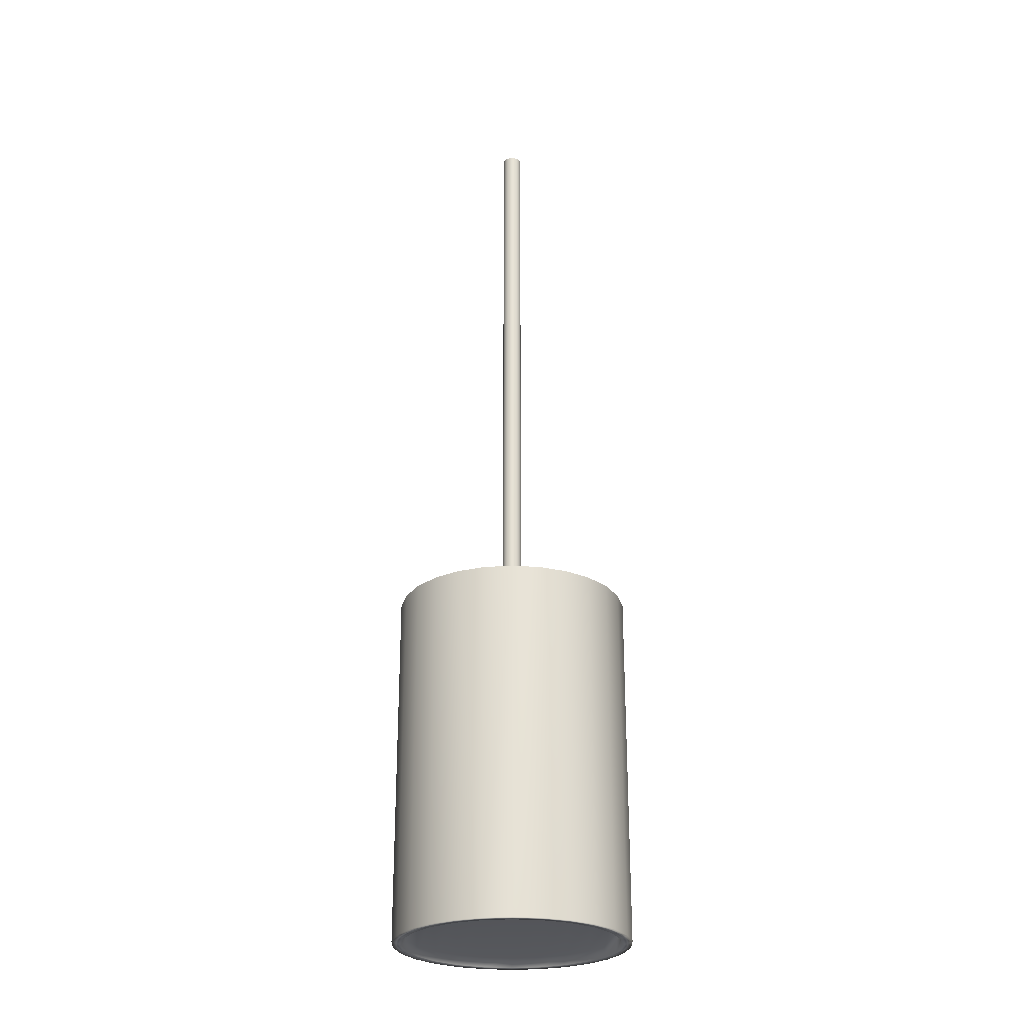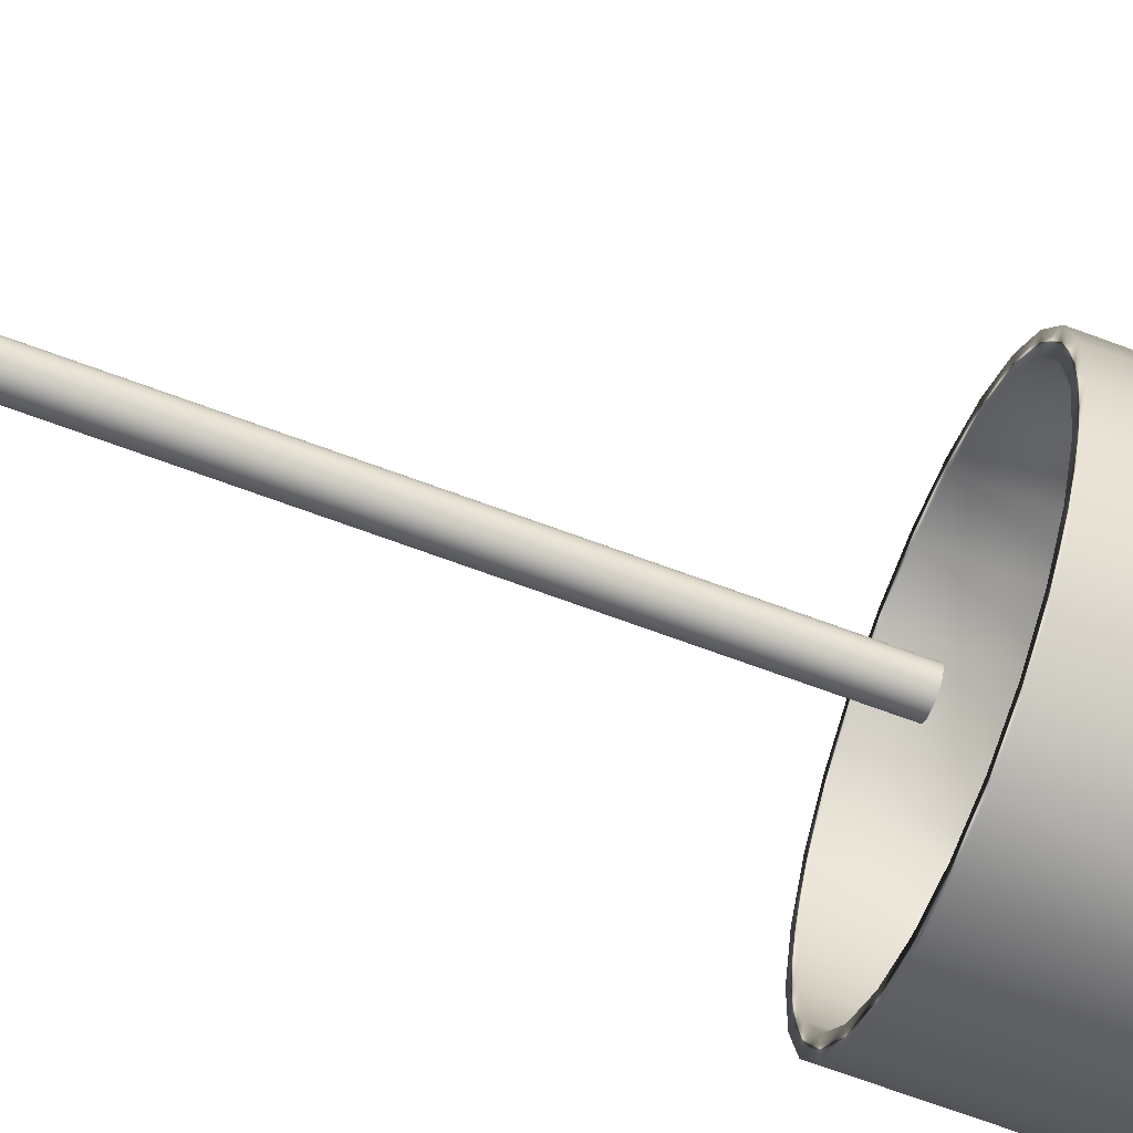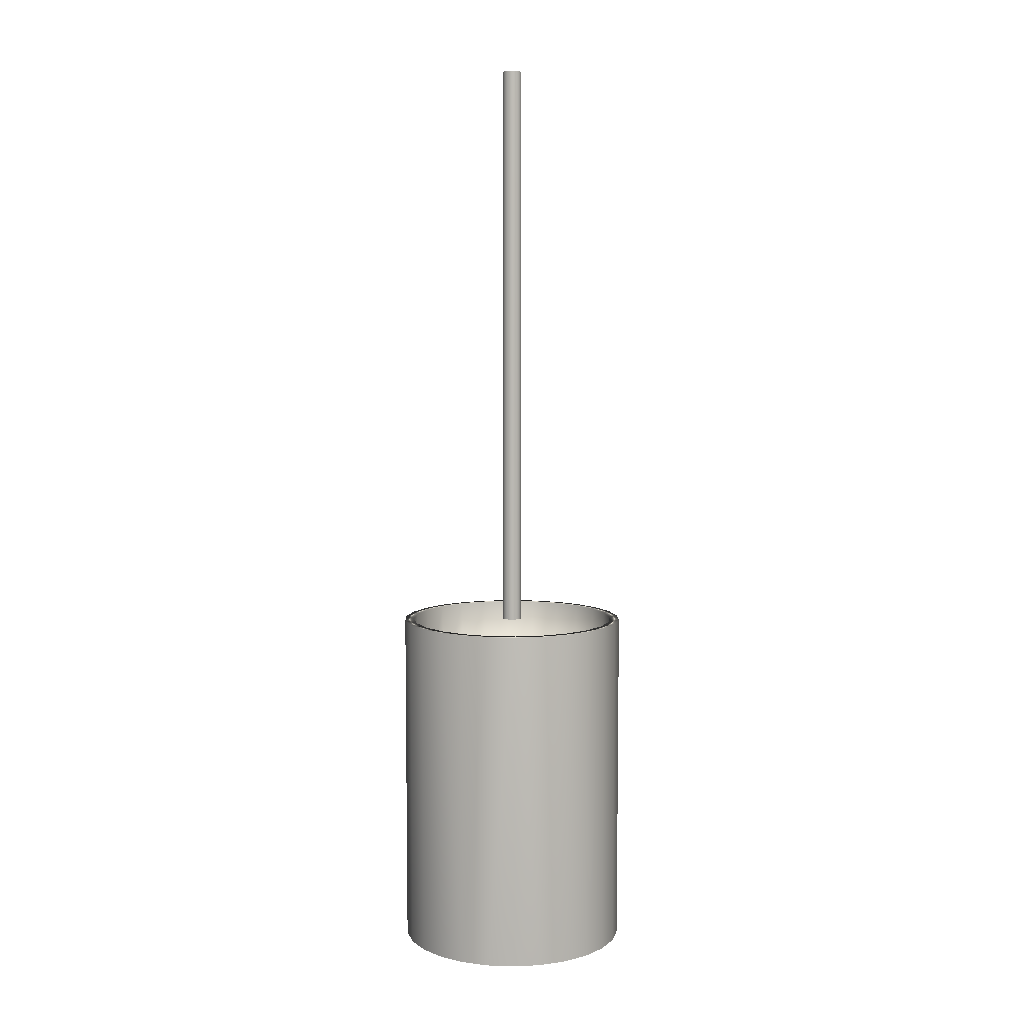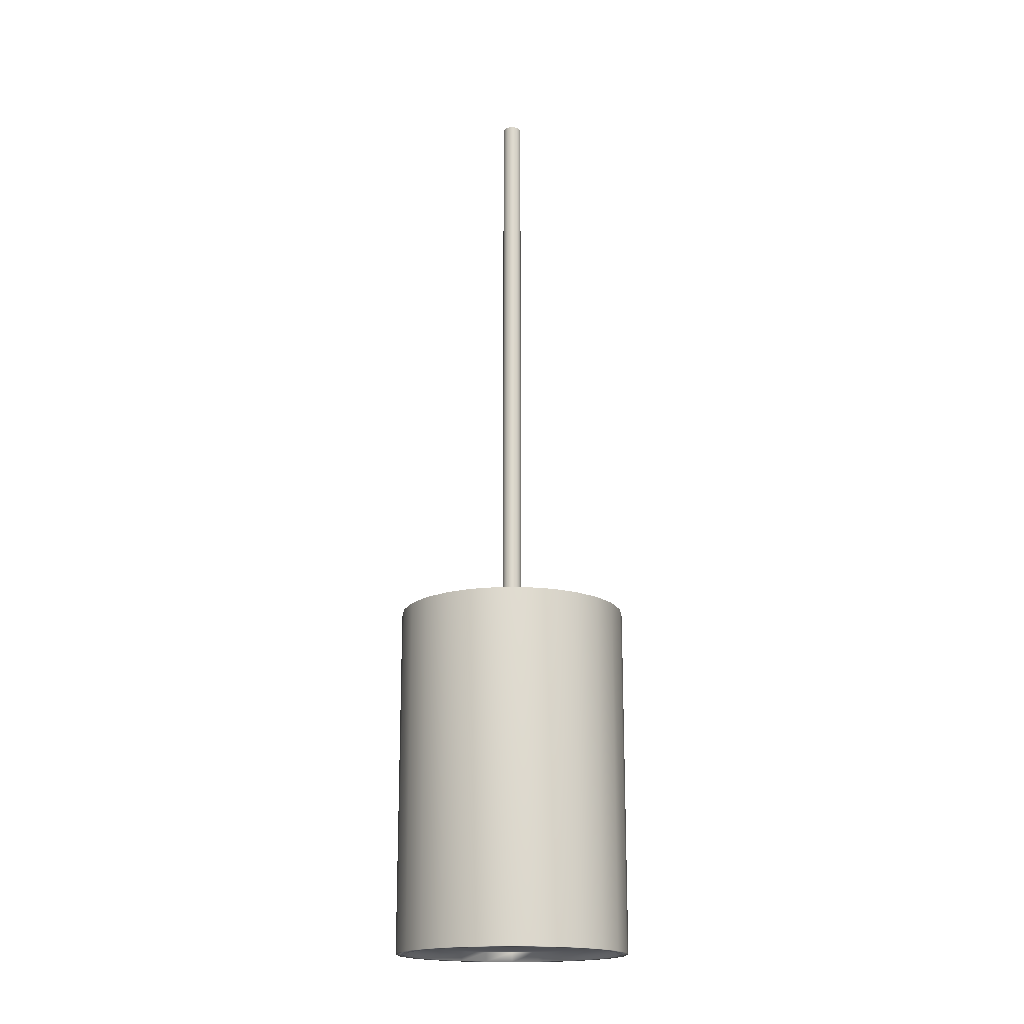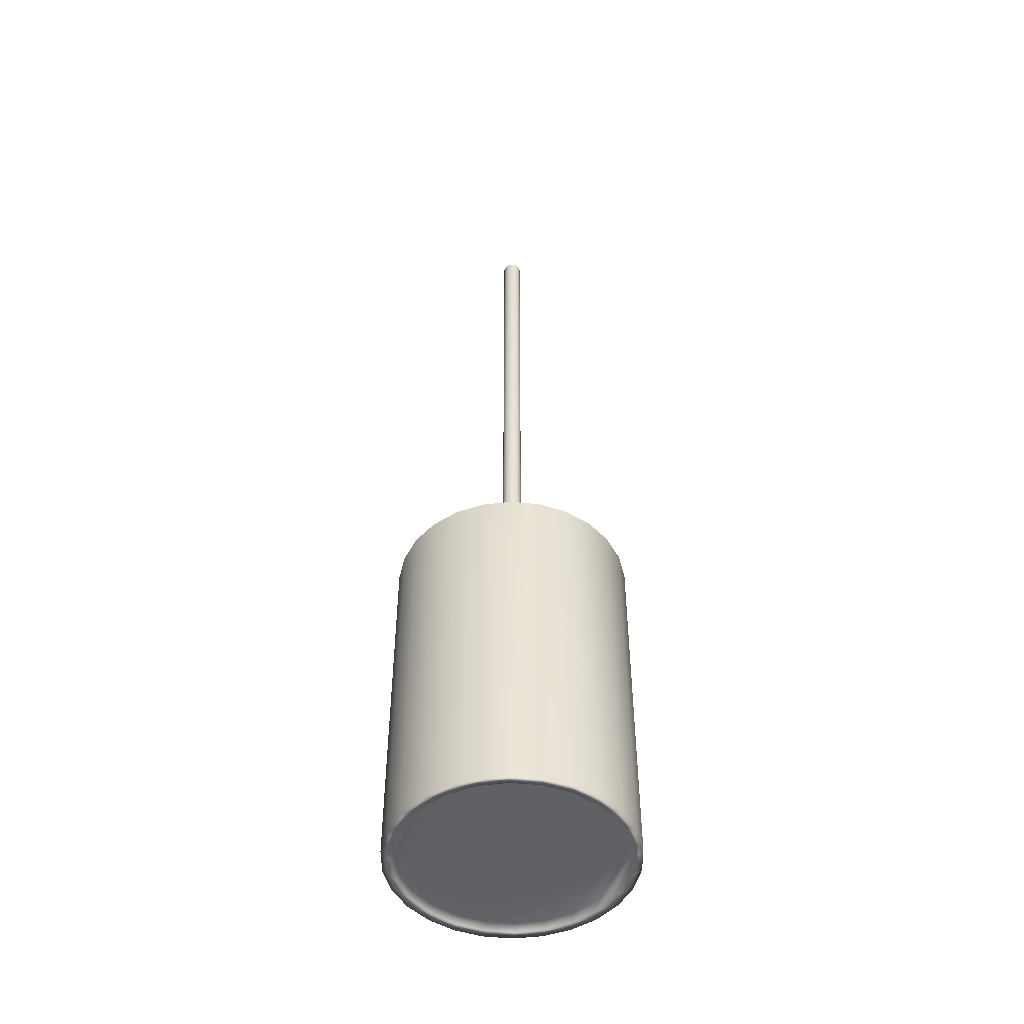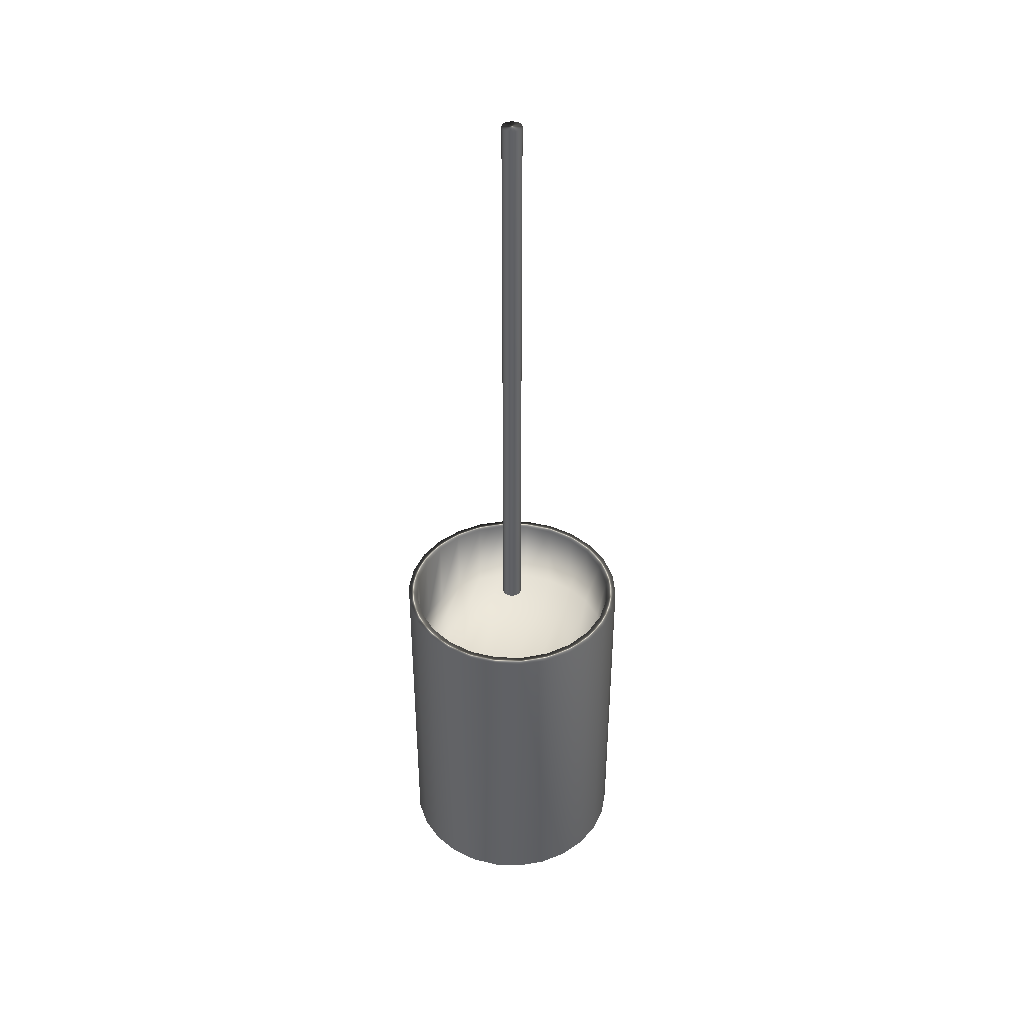
<metadata>
{"format":"obj","ext":"obj","renderer":"f3d","projection":"perspective","resolution":1024,"background":"white","views":[{"elev":-26.1,"azim":179.8,"up":"+Y"},{"elev":-64.7,"azim":-111.0,"up":"+Z"},{"elev":6.8,"azim":-167.2,"up":"+Y"},{"elev":-18.0,"azim":90.1,"up":"+Y"},{"elev":-48.5,"azim":-13.4,"up":"+Y"},{"elev":41.3,"azim":9.3,"up":"+Y"}]}
</metadata>
<code>
v -27.14 35.9 -142.1
v -27.14 35.9 -142.5
v -27.2 35.9 -142
v -27.2 35.9 -142.5
v -27.26 35.9 -142.1
v -27.26 35.9 -142.5
v -27.31 35.9 -142.1
v -27.31 35.9 -142.5
v -27.36 35.9 -142.1
v -27.36 35.9 -142.4
v -27.4 35.9 -142.2
v -27.4 35.9 -142.4
v -27.42 35.9 -142.2
v -27.42 35.9 -142.3
v -27.43 35.9 -142.3
v -27.09 35.9 -142.5
v -27.09 35.9 -142.1
v -27.04 35.9 -142.4
v -27.04 35.9 -142.1
v -27 35.9 -142.4
v -27 35.9 -142.2
v -26.98 35.9 -142.3
v -26.98 35.9 -142.2
v -26.97 35.9 -142.3
v -27.26 35.33 -142.1
v -27.26 35.33 -142.5
v -27.2 35.33 -142
v -27.2 35.33 -142.5
v -27.14 35.33 -142.1
v -27.14 35.33 -142.5
v -27.09 35.33 -142.1
v -27.09 35.33 -142.5
v -27.04 35.33 -142.1
v -27.04 35.33 -142.4
v -27 35.33 -142.2
v -27 35.33 -142.4
v -26.98 35.33 -142.2
v -26.98 35.33 -142.3
v -26.97 35.33 -142.3
v -27.31 35.33 -142.5
v -27.31 35.33 -142.1
v -27.36 35.33 -142.4
v -27.36 35.33 -142.1
v -27.4 35.33 -142.4
v -27.4 35.33 -142.2
v -27.42 35.33 -142.3
v -27.42 35.33 -142.2
v -27.43 35.33 -142.3
v -27.2 35.31 -142.5
v -27.26 35.31 -142.5
v -27.31 35.31 -142.5
v -27.36 35.31 -142.4
v -27.4 35.31 -142.4
v -27.42 35.31 -142.3
v -27.43 35.31 -142.3
v -27.42 35.31 -142.2
v -27.4 35.31 -142.2
v -27.36 35.31 -142.1
v -27.31 35.31 -142.1
v -27.26 35.31 -142.1
v -27.2 35.31 -142
v -27.2 36.06 -142
v -27.26 36.06 -142.1
v -27.31 36.06 -142.1
v -27.36 36.06 -142.1
v -27.4 36.06 -142.2
v -27.42 36.06 -142.2
v -27.43 36.06 -142.3
v -27.42 36.06 -142.3
v -27.4 36.06 -142.4
v -27.36 36.06 -142.4
v -27.31 36.06 -142.5
v -27.26 36.06 -142.5
v -27.2 36.06 -142.5
v -27.14 35.31 -142.1
v -27.09 35.31 -142.1
v -27.04 35.31 -142.1
v -27 35.31 -142.2
v -26.98 35.31 -142.2
v -26.97 35.31 -142.3
v -26.98 35.31 -142.3
v -27 35.31 -142.4
v -27.04 35.31 -142.4
v -27.09 35.31 -142.5
v -27.14 35.31 -142.5
v -27.2 36.06 -142
v -27.2 35.31 -142
v -27.14 36.06 -142
v -27.14 35.31 -142
v -27.08 35.31 -142.1
v -27.08 36.06 -142.1
v -27.03 35.31 -142.1
v -27.03 36.06 -142.1
v -26.99 35.31 -142.1
v -26.99 36.06 -142.1
v -26.97 35.31 -142.2
v -26.97 36.06 -142.2
v -26.95 35.31 -142.2
v -26.95 36.06 -142.2
v -26.95 35.31 -142.3
v -26.95 36.06 -142.3
v -26.97 35.31 -142.4
v -26.97 36.06 -142.4
v -26.99 35.31 -142.4
v -26.99 36.06 -142.4
v -27.03 35.31 -142.5
v -27.03 36.06 -142.5
v -27.08 35.31 -142.5
v -27.08 36.06 -142.5
v -27.14 35.31 -142.5
v -27.14 36.06 -142.5
v -27.2 36.06 -142.5
v -27.2 35.31 -142.5
v -27.14 36.06 -142.5
v -27.09 36.06 -142.5
v -27.04 36.06 -142.4
v -27 36.06 -142.4
v -26.98 36.06 -142.3
v -26.97 36.06 -142.3
v -26.98 36.06 -142.2
v -27 36.06 -142.2
v -27.04 36.06 -142.1
v -27.09 36.06 -142.1
v -27.14 36.06 -142.1
v -27.26 35.31 -142
v -27.32 35.31 -142.1
v -27.37 35.31 -142.1
v -27.41 35.31 -142.1
v -27.43 35.31 -142.2
v -27.45 35.31 -142.2
v -27.45 35.31 -142.3
v -27.43 35.31 -142.4
v -27.41 35.31 -142.4
v -27.37 35.31 -142.5
v -27.32 35.31 -142.5
v -27.26 35.31 -142.5
v -27.26 36.06 -142
v -27.26 36.06 -142.5
v -27.32 36.06 -142.5
v -27.37 36.06 -142.5
v -27.41 36.06 -142.4
v -27.43 36.06 -142.4
v -27.45 36.06 -142.3
v -27.45 36.06 -142.2
v -27.43 36.06 -142.2
v -27.41 36.06 -142.1
v -27.37 36.06 -142.1
v -27.32 36.06 -142.1
v -27.19 37.31 -142.3
v -27.19 37.31 -142.3
v -27.2 37.31 -142.3
v -27.2 37.31 -142.3
v -27.21 37.31 -142.3
v -27.21 37.31 -142.3
v -27.21 37.31 -142.3
v -27.21 37.31 -142.3
v -27.21 37.31 -142.3
v -27.21 37.31 -142.3
v -27.22 37.31 -142.3
v -27.22 37.31 -142.3
v -27.22 37.31 -142.3
v -27.22 37.31 -142.3
v -27.22 37.31 -142.3
v -27.19 37.31 -142.3
v -27.19 37.31 -142.3
v -27.19 37.31 -142.3
v -27.19 37.31 -142.3
v -27.18 37.31 -142.3
v -27.18 37.31 -142.3
v -27.18 37.31 -142.3
v -27.18 37.31 -142.3
v -27.18 37.31 -142.3
v -27.2 36.06 -142.3
v -27.19 36.06 -142.3
v -27.19 36.06 -142.3
v -27.19 36.06 -142.3
v -27.18 36.06 -142.3
v -27.18 36.06 -142.3
v -27.18 36.06 -142.3
v -27.18 36.06 -142.3
v -27.18 36.06 -142.3
v -27.19 36.06 -142.3
v -27.19 36.06 -142.3
v -27.19 36.06 -142.3
v -27.2 36.06 -142.3
v -27.21 36.06 -142.3
v -27.21 36.06 -142.3
v -27.21 36.06 -142.3
v -27.21 36.06 -142.3
v -27.21 36.06 -142.3
v -27.21 36.06 -142.3
v -27.22 36.06 -142.3
v -27.22 36.06 -142.3
v -27.22 36.06 -142.3
v -27.22 36.06 -142.3
v -27.22 36.06 -142.3
f 1 2 3
f 3 2 4
f 3 4 5
f 5 4 6
f 5 6 7
f 7 6 8
f 7 8 9
f 9 8 10
f 9 10 11
f 11 10 12
f 11 12 13
f 13 12 14
f 13 14 15
f 2 1 16
f 16 1 17
f 16 17 18
f 18 17 19
f 18 19 20
f 20 19 21
f 20 21 22
f 22 21 23
f 22 23 24
f 25 26 27
f 27 26 28
f 27 28 29
f 29 28 30
f 29 30 31
f 31 30 32
f 31 32 33
f 33 32 34
f 33 34 35
f 35 34 36
f 35 36 37
f 37 36 38
f 37 38 39
f 26 25 40
f 40 25 41
f 40 41 42
f 42 41 43
f 42 43 44
f 44 43 45
f 44 45 46
f 46 45 47
f 46 47 48
f 49 28 50
f 50 28 26
f 50 26 51
f 51 26 40
f 51 40 52
f 52 40 42
f 52 42 53
f 53 42 44
f 53 44 54
f 54 44 46
f 54 46 55
f 55 46 48
f 55 48 56
f 56 48 47
f 56 47 57
f 57 47 45
f 57 45 58
f 58 45 43
f 58 43 59
f 59 43 41
f 59 41 60
f 60 41 25
f 60 25 61
f 61 25 27
f 62 3 63
f 63 3 5
f 63 5 64
f 64 5 7
f 64 7 65
f 65 7 9
f 65 9 66
f 66 9 11
f 66 11 67
f 67 11 13
f 67 13 68
f 68 13 15
f 68 15 69
f 69 15 14
f 69 14 70
f 70 14 12
f 70 12 71
f 71 12 10
f 71 10 72
f 72 10 8
f 72 8 73
f 73 8 6
f 73 6 74
f 74 6 4
f 61 27 75
f 75 27 29
f 75 29 76
f 76 29 31
f 76 31 77
f 77 31 33
f 77 33 78
f 78 33 35
f 78 35 79
f 79 35 37
f 79 37 80
f 80 37 39
f 80 39 81
f 81 39 38
f 81 38 82
f 82 38 36
f 82 36 83
f 83 36 34
f 83 34 84
f 84 34 32
f 84 32 85
f 85 32 30
f 85 30 49
f 49 30 28
f 86 87 88
f 88 87 89
f 88 89 90
f 88 90 91
f 91 90 92
f 91 92 93
f 93 92 94
f 93 94 95
f 95 94 96
f 95 96 97
f 97 96 98
f 97 98 99
f 99 98 100
f 99 100 101
f 101 100 102
f 101 102 103
f 103 102 104
f 103 104 105
f 105 104 106
f 105 106 107
f 107 106 108
f 107 108 109
f 109 108 110
f 109 110 111
f 111 110 112
f 112 110 113
f 74 4 114
f 114 4 2
f 114 2 115
f 115 2 16
f 115 16 116
f 116 16 18
f 116 18 117
f 117 18 20
f 117 20 118
f 118 20 22
f 118 22 119
f 119 22 24
f 119 24 120
f 120 24 23
f 120 23 121
f 121 23 21
f 121 21 122
f 122 21 19
f 122 19 123
f 123 19 17
f 123 17 124
f 124 17 1
f 124 1 62
f 62 1 3
f 89 87 61
f 61 87 125
f 61 125 60
f 60 125 126
f 60 126 59
f 59 126 127
f 59 127 58
f 58 127 128
f 58 128 57
f 57 128 129
f 57 129 56
f 56 129 130
f 56 130 55
f 55 130 131
f 55 131 54
f 54 131 132
f 54 132 53
f 53 132 133
f 53 133 52
f 52 133 134
f 52 134 51
f 51 134 135
f 51 135 50
f 50 135 136
f 50 136 49
f 49 136 113
f 49 113 110
f 49 110 85
f 85 110 108
f 85 108 84
f 84 108 106
f 84 106 83
f 83 106 104
f 83 104 82
f 82 104 102
f 82 102 81
f 81 102 100
f 81 100 80
f 80 100 98
f 80 98 79
f 79 98 96
f 79 96 78
f 78 96 94
f 78 94 77
f 77 94 92
f 77 92 76
f 76 92 90
f 76 90 75
f 75 90 89
f 75 89 61
f 137 86 62
f 62 86 88
f 62 88 124
f 124 88 91
f 124 91 123
f 123 91 93
f 123 93 122
f 122 93 95
f 122 95 121
f 121 95 97
f 121 97 120
f 120 97 99
f 120 99 119
f 119 99 101
f 119 101 118
f 118 101 103
f 118 103 117
f 117 103 105
f 117 105 116
f 116 105 107
f 116 107 115
f 115 107 109
f 115 109 114
f 114 109 111
f 114 111 74
f 74 111 112
f 74 112 138
f 74 138 73
f 73 138 139
f 73 139 72
f 72 139 140
f 72 140 71
f 71 140 141
f 71 141 70
f 70 141 142
f 70 142 69
f 69 142 143
f 69 143 68
f 68 143 144
f 68 144 67
f 67 144 145
f 67 145 66
f 66 145 146
f 66 146 65
f 65 146 147
f 65 147 64
f 64 147 148
f 64 148 63
f 63 148 137
f 63 137 62
f 112 113 138
f 138 113 136
f 138 136 135
f 138 135 139
f 139 135 134
f 139 134 140
f 140 134 133
f 140 133 141
f 141 133 132
f 141 132 142
f 142 132 131
f 142 131 143
f 143 131 130
f 143 130 144
f 144 130 129
f 144 129 145
f 145 129 128
f 145 128 146
f 146 128 127
f 146 127 147
f 147 127 126
f 147 126 148
f 148 126 125
f 148 125 137
f 137 125 86
f 86 125 87
f 149 150 151
f 151 150 152
f 151 152 153
f 153 152 154
f 153 154 155
f 155 154 156
f 155 156 157
f 157 156 158
f 157 158 159
f 159 158 160
f 159 160 161
f 161 160 162
f 161 162 163
f 150 149 164
f 164 149 165
f 164 165 166
f 166 165 167
f 166 167 168
f 168 167 169
f 168 169 170
f 170 169 171
f 170 171 172
f 151 173 149
f 149 173 174
f 149 174 165
f 165 174 175
f 165 175 167
f 167 175 176
f 167 176 169
f 169 176 177
f 169 177 171
f 171 177 178
f 171 178 172
f 172 178 179
f 172 179 170
f 170 179 180
f 170 180 168
f 168 180 181
f 168 181 166
f 166 181 182
f 166 182 164
f 164 182 183
f 164 183 150
f 150 183 184
f 150 184 152
f 152 184 185
f 186 187 173
f 173 187 185
f 173 185 174
f 174 185 184
f 174 184 175
f 175 184 183
f 175 183 176
f 176 183 182
f 176 182 177
f 177 182 181
f 177 181 178
f 178 181 180
f 178 180 179
f 187 186 188
f 188 186 189
f 188 189 190
f 190 189 191
f 190 191 192
f 192 191 193
f 192 193 194
f 194 193 195
f 194 195 196
f 152 185 154
f 154 185 187
f 154 187 156
f 156 187 188
f 156 188 158
f 158 188 190
f 158 190 160
f 160 190 192
f 160 192 162
f 162 192 194
f 162 194 163
f 163 194 196
f 163 196 161
f 161 196 195
f 161 195 159
f 159 195 193
f 159 193 157
f 157 193 191
f 157 191 155
f 155 191 189
f 155 189 153
f 153 189 186
f 153 186 151
f 151 186 173

</code>
